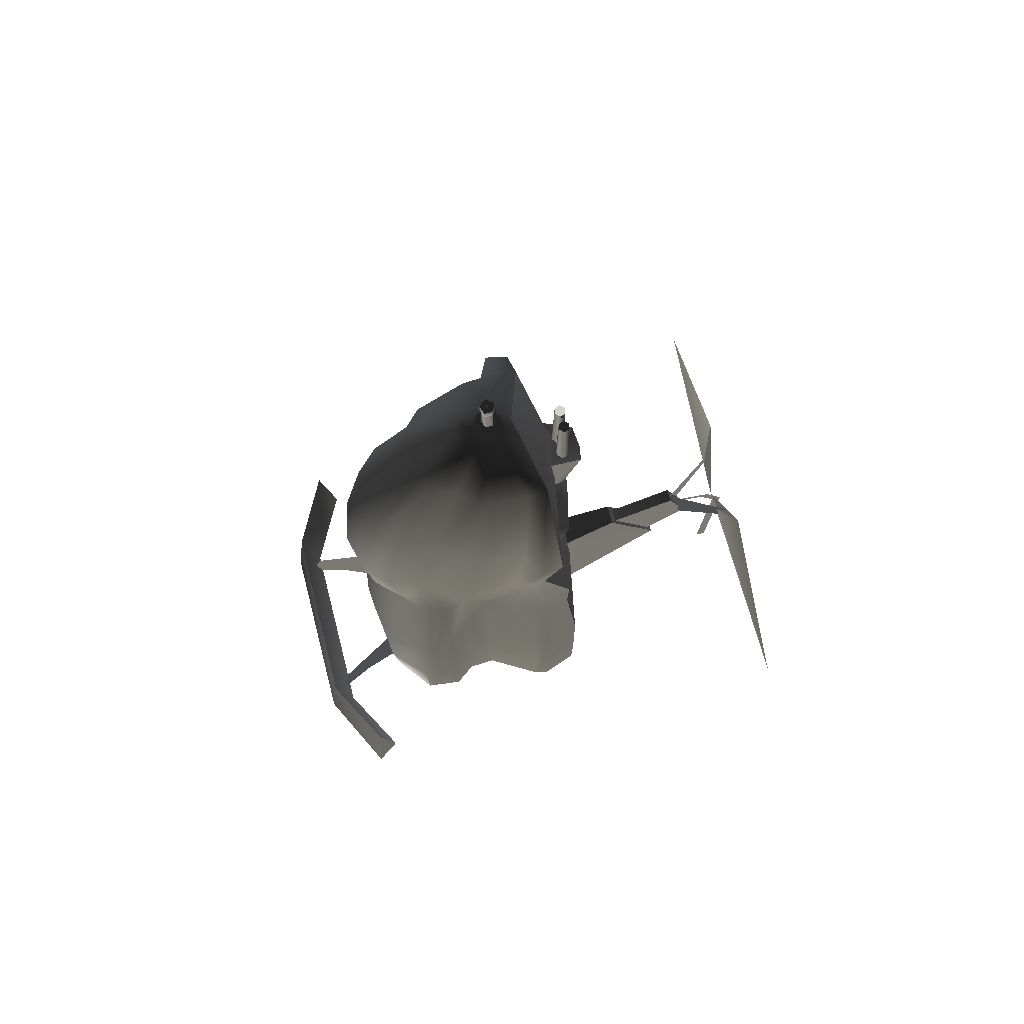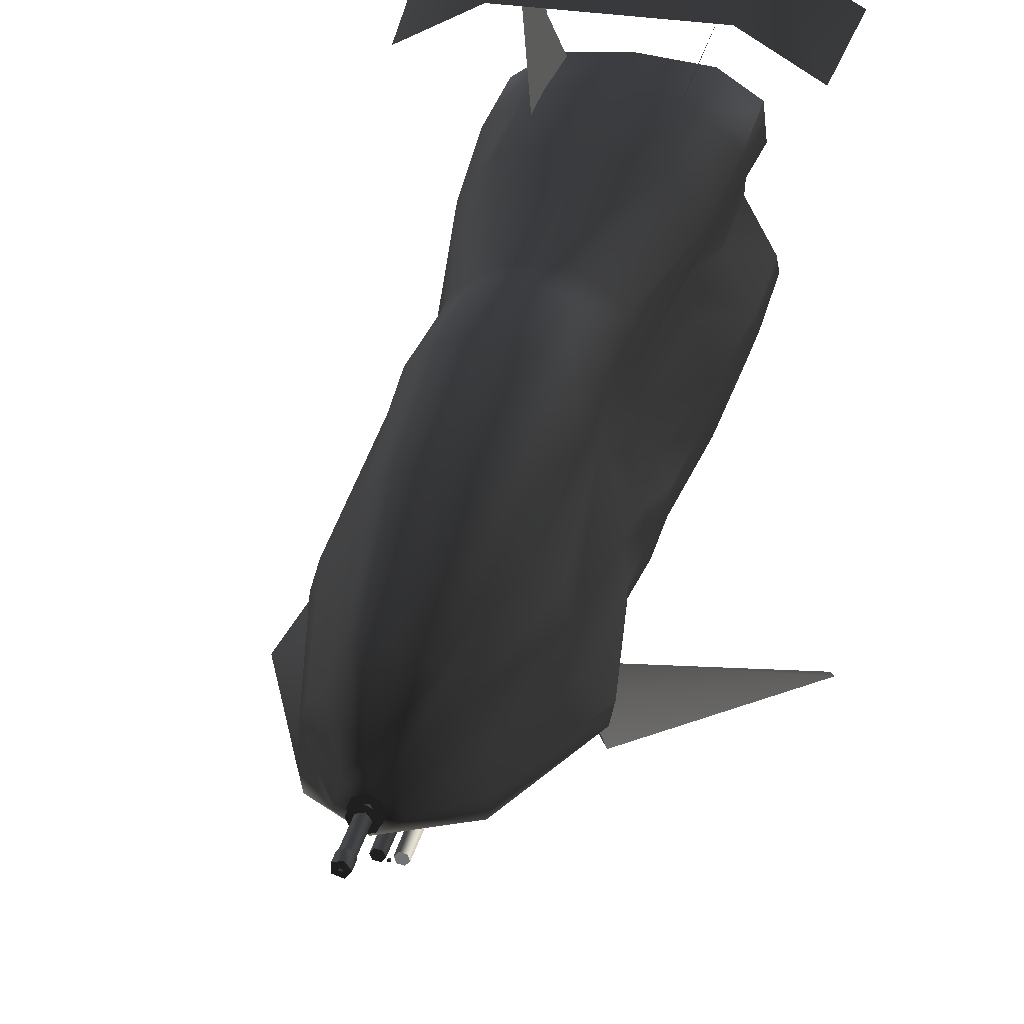
<metadata>
{"format":"obj","ext":"obj","renderer":"f3d","projection":"perspective","resolution":1024,"background":"white","views":[{"elev":77.3,"azim":-104.3,"up":"+Z"},{"elev":31.8,"azim":13.1,"up":"+Y"}]}
</metadata>
<code>
v  -0.1158 0.01851 2.363
v  0.1158 0.01851 2.363
v  0.0994 0.1029 2.363
v  0.07017 0.1671 2.363
v  0.000691 -0.06181 2.363
v  -0.08914 0.1245 2.363
v  -0.06615 0.1877 2.363
v  0.000219 0.2278 2.363
v  0.5726 -0.3276 -1.801
v  -0.5726 -0.3276 -1.801
v  -0.6301 -0.1496 -1.857
v  0.6301 -0.1496 -1.857
v  -0.6139 -0.07022 -1.857
v  -0.4657 0.191 -1.857
v  0.004836 -0.4285 -1.745
v  -0.4729 0.3321 -1.857
v  0.6139 -0.07022 -1.857
v  0.4657 0.191 -1.857
v  -0.5499 0.4418 -1.857
v  -0.5312 0.6332 -1.841
v  0.5312 0.6332 -1.841
v  0.5499 0.4418 -1.857
v  0.4729 0.3321 -1.857
v  -0.3402 0.787 -1.785
v  0.3402 0.787 -1.785
v  0.001688 0.8323 -1.757
v  0.001688 0.8576 -1.336
v  0.3402 0.8122 -1.336
v  0.3347 0.8069 -0.7431
v  0.5312 0.6332 -1.336
v  0.00166 0.85 -0.7431
v  0.4874 0.5897 -0.7431
v  0.4564 0.4397 -0.7431
v  0.1719 0.7082 -0.02044
v  0.3319 0.5734 -0.02016
v  0.000853 0.7446 -0.02044
v  0.3028 0.6394 0.271
v  0.39 0.4072 0.000193
v  0.1834 0.7752 0.271
v  0.2941 0.7076 0.7811
v  0.334 0.493 0.3148
v  0.1781 0.8196 0.7811
v  0.3567 0.5152 0.7811
v  0.1583 0.7044 1.458
v  0.2614 0.5977 1.458
v  0.37 0.41 0.6537
v  0.3575 0.3162 0.000193
v  0.317 0.4266 1.458
v  0.1088 0.4375 2.073
v  0.1797 0.3762 2.073
v  0.41 0.3331 1.458
v  0.218 0.2587 2.073
v  0.000619 0.4627 2.073
v  -0.1088 0.4375 2.073
v  0.000901 0.7411 1.458
v  0.001013 0.8609 0.7811
v  0.2819 0.1944 2.073
v  0.3087 0.1025 2.073
v  0.449 0.1995 1.458
v  0.3195 -0.06468 2.073
v  0.3027 -0.1621 2.073
v  0.4725 -0.01163 1.458
v  0.4596 0.02438 0.6536
v  0.595 -0.07576 1.458
v  0.5034 -0.04998 0.7811
v  0.5731 -0.1853 1.458
v  0.5009 -0.1217 0.7811
v  0.5086 -0.1242 0.271
v  0.4899 -0.2763 0.271
v  0.497 -0.2691 -0.02016
v  0.5447 -0.3281 -0.7431
v  0.5726 -0.3276 -1.336
v  0.5655 -0.1525 -0.7431
v  0.516 -0.1139 -0.02016
v  0.4495 -0.05085 0.3142
v  0.6301 -0.1496 -1.336
v  0.5509 -0.07298 -0.7431
v  0.4532 0.0157 0.00084
v  0.3917 0.1916 0.000193
v  0.6139 -0.07022 -1.336
v  0.4752 0.191 -0.7431
v  0.4657 0.191 -1.336
v  0.3941 0.3357 -0.7431
v  0.4729 0.3321 -1.336
v  0.4927 0.4418 -1.336
v  0.4006 0.192 0.3149
v  0.00091 0.814 0.271
v  -0.334 0.493 0.3148
v  -0.3028 0.6394 0.271
v  -0.3319 0.5734 -0.02016
v  -0.39 0.4072 0.000193
v  -0.4874 0.5897 -0.7431
v  -0.1719 0.7082 -0.02044
v  -0.3347 0.8069 -0.7431
v  -0.3575 0.3162 0.000193
v  -0.3567 0.5152 0.7811
v  -0.4564 0.4397 -0.7431
v  -0.5312 0.6332 -1.336
v  -0.3402 0.8122 -1.336
v  -0.5499 0.4418 -1.336
v  -0.4729 0.3321 -1.336
v  -0.3941 0.3357 -0.7431
v  -0.4657 0.191 -1.336
v  -0.4752 0.191 -0.7431
v  -0.3917 0.1916 0.000193
v  -0.5509 -0.07298 -0.7431
v  -0.6139 -0.07022 -1.336
v  -0.516 -0.1139 -0.02016
v  -0.5655 -0.1525 -0.7431
v  -0.4544 0.01603 0.000594
v  -0.4507 -0.05035 0.3144
v  -0.5086 -0.1242 0.271
v  -0.497 -0.2691 -0.02016
v  -0.6301 -0.1496 -1.336
v  -0.5726 -0.3276 -1.336
v  -0.5447 -0.3281 -0.7431
v  -0.4899 -0.2763 0.271
v  -0.5009 -0.1217 0.7811
v  -0.5731 -0.1853 1.458
v  -0.5034 -0.04998 0.7811
v  -0.4572 0.02356 0.6537
v  -0.595 -0.07576 1.458
v  -0.3027 -0.1621 2.073
v  -0.4725 -0.01163 1.458
v  -0.3195 -0.06468 2.073
v  -0.449 0.1995 1.458
v  -0.3087 0.1025 2.073
v  -0.2819 0.1944 2.073
v  -0.41 0.3331 1.458
v  -0.317 0.4266 1.458
v  -0.218 0.2587 2.073
v  -0.2614 0.5977 1.458
v  -0.2941 0.7076 0.7811
v  -0.1781 0.8196 0.7811
v  -0.1834 0.7752 0.271
v  -0.1797 0.3762 2.073
v  -0.1583 0.7044 1.458
v  0.002816 -0.2282 2.073
v  0.004097 -0.2815 1.458
v  0.004609 -0.1733 0.7811
v  0.004138 -0.3698 0.271
v  0.003802 -0.3627 -0.02016
v  0.004601 -0.4292 -0.7431
v  0.004836 -0.4285 -1.336
v  0.1323 -0.3168 0.5836
v  0.2649 -0.3168 0.8133
v  -0.000304 -0.3755 0.8133
v  -0.1329 -0.3168 1.043
v  -0.2655 -0.3168 0.8133
v  0.1323 -0.3168 1.043
v  -0.1329 -0.3168 0.5836
v  0.1872 -0.1419 0.4885
v  0.3747 -0.1419 0.8133
v  -0.1878 -0.1419 0.4885
v  -0.3753 -0.1419 0.8133
v  -0.1878 -0.1419 1.138
v  0.1872 -0.1419 1.138
v  -0.1184 -0.2301 1.295
v  -0.09124 -0.3156 1.233
v  -0.08631 -0.4031 1.595
v  -0.1184 -0.2228 1.748
v  0.1184 -0.2228 1.748
v  0.004704 -0.3476 1.597
v  0.08668 -0.4031 1.595
v  0.09124 -0.3156 1.233
v  0.1184 -0.2301 1.295
v  0 -0.4218 1.52
v  -0.07253 -0.3087 1.576
v  -0.06799 -0.3093 2.144
v  -0.05094 -0.2872 2.144
v  -0.05269 -0.2829 1.576
v  -0.02042 -0.2872 1.576
v  -0.02322 -0.2909 2.144
v  -0.01255 -0.3167 2.144
v  -0.008 -0.3173 1.576
v  -0.02959 -0.3389 2.144
v  -0.02784 -0.3431 1.576
v  -0.06011 -0.3388 1.576
v  -0.05731 -0.3352 2.144
v  -0.002932 -0.3172 2.165
v  -0.002932 -0.3072 2.165
v  -0.002932 -0.3072 2.155
v  -0.002932 -0.3172 2.155
v  0.007068 -0.3172 2.165
v  0.007068 -0.3072 2.165
v  0.007068 -0.3172 2.155
v  0.007068 -0.3072 2.155
v  0.03107 -0.2866 2.144
v  0.02956 -0.2823 1.576
v  0.008293 -0.3069 1.576
v  0.0128 -0.3078 2.144
v  0.022 -0.3342 2.144
v  0.019 -0.3377 1.576
v  0.05098 -0.3438 1.576
v  0.04947 -0.3394 2.144
v  0.07224 -0.3191 1.576
v  0.06774 -0.3183 2.144
v  0.05854 -0.2919 2.144
v  0.06153 -0.2884 1.576
v  -0.0514 -0.9569 -0.8951
v  -0.0514 -0.675 -0.3534
v  -0.08291 -0.3333 -0.5353
v  -0.08291 -0.3333 -1.746
v  0.0514 -0.675 -0.3534
v  0.0514 -0.9569 -0.8951
v  0.08291 -0.3333 -1.746
v  0.08291 -0.3333 -0.5353
v  -0.03335 -0.7394 -1.127
v  -0.03335 -0.5586 -0.4875
v  0.03335 -0.5586 -0.4875
v  0.03335 -0.7394 -1.127
v  0.03335 -1.141 -0.5609
v  0.03335 -1.033 -0.2206
v  -0.03335 -1.033 -0.2206
v  -0.03335 -1.141 -0.5609
v  0.1814 -1.33 -0.3017
v  0.1819 -1.331 -0.1635
v  -0.01459 -1.016 -0.2726
v  0.04701 -1.115 -0.5388
v  -0.001843 -1.323 -0.4822
v  -0.3002 -1.349 0.03655
v  -1.095 -1.406 -0.7488
v  -1.072 -1.415 -0.7883
v  -0.1536 -1.291 -0.2252
v  -0.004884 -1.323 -0.4918
v  0.2935 -1.349 0.02702
v  0.1469 -1.291 -0.2347
v  1.088 -1.407 -0.7585
v  1.065 -1.415 -0.7978
v  0 -1.346 -0.652
v  0 -1.397 -0.652
v  3e-06 -1.298 -0.4665
v  3e-06 -1.256 -0.4963
v  3e-06 -1.023 -0.4267
v  4e-06 -1.067 -0.392
v  0 -1.397 -1.713
v  0 -1.346 -1.713
v  0.01938 -1.016 -0.2726
v  -0.1772 -1.331 -0.1635
v  -0.1766 -1.33 -0.3017
v  -0.04222 -1.115 -0.5388
v  0 -0.159 2.246
v  5e-06 -0.159 2.246
v  0 -0.159 2.246
v  0 -0.159 2.246
v  -5e-06 -0.159 2.246
v  0 -0.159 2.246
v  0 -0.4548 -1.68
v  5e-06 -0.4548 -1.68
v  0 -0.4548 -1.68
v  0 -0.4547 -1.68
v  -5e-06 -0.4548 -1.68
v  0 -0.4548 -1.68
v  -0.8699 0.9357 -1.211
v  -0.8699 0.9357 -1.211
v  -0.8699 0.9357 -1.211
v  -0.8699 0.9357 -1.211
v  -0.8699 0.9357 -1.211
v  -0.8699 0.9357 -1.211
v  0.8699 0.9357 -1.211
v  0.8699 0.9357 -1.211
v  0.8699 0.9357 -1.211
v  0.8699 0.9357 -1.211
v  0.8699 0.9357 -1.211
v  0.8699 0.9357 -1.211
v  -0.005 0.6306 1.481
v  -0.005 0.6406 1.481
v  -0.005 0.6406 1.471
v  -0.005 0.6306 1.471
v  0.005 0.6306 1.481
v  0.005 0.6406 1.481
v  0.005 0.6306 1.471
v  0.005 0.6406 1.471
v  -0.005 0.2383 -1.876
v  -0.005 0.2483 -1.876
v  -0.005 0.2483 -1.886
v  -0.005 0.2383 -1.886
v  0.005 0.2383 -1.876
v  0.005 0.2483 -1.876
v  0.005 0.2383 -1.886
v  0.005 0.2483 -1.886
v  -0.34 0.9953 -1.676
v  -0.4258 1.231 -1.81
v  -0.3883 1.128 -1.428
v  -0.2541 0.7594 -1.035
v  -0.2541 0.7594 -1.737
v  0.3883 1.128 -1.428
v  0.4258 1.231 -1.81
v  0.34 0.9953 -1.676
v  0.2541 0.7594 -1.737
v  0.2541 0.7594 -1.035
v  -0.4886 1.214 -1.219
v  -0.4881 1.147 -1.8
v  0.4881 1.147 -1.8
v  0.4886 1.214 -1.219
v  0.8538 0.944 -1.783
v  -0.8629 1.009 -1.202
v  -0.8538 0.944 -1.783
v  -0.9241 1.065 -1.855
v  -0.4886 1.285 -1.873
v  0.4886 1.285 -1.873
v  0.8629 1.009 -1.202
v  0.9241 1.065 -1.855
v  0.03474 0.05047 2.679
v  0.009861 0.08472 2.679
v  -0.03039 0.07164 2.679
v  0.009861 0.01623 2.679
v  -0.03039 0.02931 2.679
v  0.009861 0.01623 2.622
v  -0.03039 0.02931 2.622
v  0.008427 0.02065 2.606
v  -0.02664 0.03204 2.606
v  0.008427 0.02065 2.306
v  -0.02664 0.03204 2.306
v  0.008427 0.0803 2.606
v  0.009861 0.08472 2.622
v  0.03474 0.05047 2.622
v  0.0301 0.05047 2.606
v  0.0301 0.05047 2.306
v  0.008427 0.0803 2.306
v  -0.02664 0.06891 2.606
v  -0.03039 0.07164 2.622
v  -0.02664 0.06891 2.306
v  3.574e-07 -0.015 2.386
v  0.04699 0.004462 2.386
v  0.06645 0.05145 2.386
v  -0.04698 0.004462 2.386
v  -0.06645 0.05145 2.386
v  -0.04698 0.09843 2.386
v  3.441e-07 0.1179 2.386
v  0.04699 0.09843 2.386
v  -0.005 0.04333 2.689
v  -0.005 0.05333 2.689
v  -0.005 0.05333 2.679
v  -0.005 0.04333 2.679
v  0.005 0.04333 2.689
v  0.005 0.05333 2.689
v  0.005 0.04333 2.679
v  0.005 0.05333 2.679
v  3.56e-07 -0.008119 2.43
v  0.04212 0.009327 2.43
v  0.05957 0.05145 2.43
v  -0.04212 0.009327 2.43
v  -0.05957 0.05145 2.43
v  -0.04212 0.09357 2.43
v  3.441e-07 0.111 2.43
v  0.04212 0.09357 2.43
v  -0.2206 0.5056 -1.87
v  -0.2206 0.4956 -1.87
v  -0.2206 0.4956 -1.86
v  -0.2206 0.5056 -1.86
v  -0.2106 0.5056 -1.87
v  -0.2106 0.4956 -1.87
v  -0.2106 0.5056 -1.86
v  -0.2106 0.4956 -1.86
v  0.1675 0.5056 -1.87
v  0.1675 0.4956 -1.87
v  0.1675 0.4956 -1.86
v  0.1675 0.5056 -1.86
v  0.1775 0.5056 -1.87
v  0.1775 0.4956 -1.87
v  0.1775 0.5056 -1.86
v  0.1775 0.4956 -1.86
v  0.2322 -0.08694 -1.873
v  0.2322 -0.09694 -1.873
v  0.2322 -0.09694 -1.863
v  0.2322 -0.08694 -1.863
v  0.2422 -0.08694 -1.873
v  0.2422 -0.09694 -1.873
v  0.2422 -0.08694 -1.863
v  0.2422 -0.09694 -1.863
v  -0.2422 -0.08694 -1.873
v  -0.2422 -0.09694 -1.873
v  -0.2422 -0.09694 -1.863
v  -0.2422 -0.08694 -1.863
v  -0.2322 -0.08694 -1.873
v  -0.2322 -0.09694 -1.873
v  -0.2322 -0.08694 -1.863
v  -0.2322 -0.09694 -1.863
g frm-fuselg
f 1 2 3
f 1 3 4
f 1 5 2
f 1 4 6
f 7 6 4
f 4 8 7
f 9 10 11
f 9 11 12
f 11 13 14
f 12 11 14
f 9 15 10
f 16 17 12
f 12 14 16
f 16 18 17
f 16 19 20
f 16 20 21
f 16 21 22
f 16 22 23
f 16 23 18
f 21 20 24
f 21 24 25
f 25 24 26
f 27 28 25
f 27 25 26
f 28 21 25
f 28 29 30
f 28 30 21
f 31 29 28
f 30 22 21
f 30 32 33
f 33 22 30
f 29 32 30
f 34 32 29
f 34 35 32
f 35 33 32
f 36 34 29
f 36 29 31
f 35 37 38
f 35 38 33
f 39 37 35
f 39 35 34
f 39 40 37
f 37 41 38
f 40 41 37
f 39 42 40
f 40 43 41
f 44 45 40
f 44 40 42
f 45 43 40
f 41 43 46
f 46 47 41
f 47 38 41
f 45 48 43
f 48 46 43
f 49 50 45
f 49 45 44
f 50 48 45
f 48 51 46
f 50 52 48
f 52 51 48
f 8 4 50
f 8 50 49
f 4 52 50
f 53 49 44
f 8 53 54
f 53 44 55
f 55 44 42
f 55 42 56
f 52 4 3
f 2 57 3
f 3 57 52
f 2 58 57
f 52 57 51
f 57 58 59
f 57 59 51
f 2 60 58
f 2 61 60
f 58 60 62
f 58 62 59
f 46 51 59
f 46 59 63
f 59 62 63
f 62 64 65
f 62 65 63
f 60 64 62
f 60 61 66
f 60 66 64
f 61 2 5
f 64 66 67
f 64 67 65
f 68 65 69
f 63 65 68
f 65 67 69
f 68 69 70
f 68 70 71
f 68 71 72
f 73 74 68
f 68 72 73
f 75 68 74
f 63 68 75
f 76 72 9
f 73 72 76
f 77 78 73
f 77 73 76
f 78 74 73
f 78 75 74
f 79 75 78
f 79 78 77
f 77 76 80
f 77 80 81
f 79 77 81
f 80 76 12
f 76 9 12
f 82 80 17
f 80 12 17
f 83 81 80
f 83 80 82
f 79 81 47
f 47 81 83
f 33 38 83
f 33 83 84
f 83 82 84
f 38 47 83
f 84 82 18
f 82 17 18
f 33 84 23
f 84 18 23
f 33 23 85
f 85 23 22
f 46 79 47
f 46 86 79
f 79 86 75
f 46 63 75
f 46 75 86
f 56 42 39
f 87 39 34
f 56 39 87
f 87 34 36
f 31 28 27
f 33 85 22
f 88 89 90
f 88 90 91
f 91 90 92
f 90 93 94
f 90 94 92
f 89 93 90
f 88 91 95
f 96 89 88
f 96 88 95
f 95 91 97
f 97 91 92
f 97 92 98
f 92 94 99
f 92 99 98
f 94 31 27
f 94 27 99
f 98 99 24
f 99 27 26
f 99 26 24
f 100 98 20
f 98 24 20
f 97 98 100
f 100 20 19
f 101 100 19
f 102 97 100
f 102 100 101
f 101 19 16
f 103 101 16
f 104 102 101
f 104 101 103
f 105 95 102
f 95 97 102
f 104 105 102
f 105 104 106
f 106 104 103
f 107 103 14
f 103 16 14
f 106 103 107
f 108 106 109
f 108 110 106
f 105 106 110
f 109 106 107
f 105 110 111
f 95 105 111
f 108 112 110
f 112 111 110
f 113 112 108
f 113 108 109
f 113 109 114
f 109 107 114
f 114 107 13
f 107 14 13
f 115 114 11
f 114 13 11
f 113 114 116
f 116 114 115
f 113 117 118
f 113 118 112
f 119 120 118
f 118 120 112
f 121 111 120
f 121 120 122
f 120 111 112
f 119 122 120
f 123 122 119
f 122 124 121
f 125 124 122
f 123 125 122
f 95 111 121
f 95 121 124
f 95 124 126
f 125 126 124
f 1 127 125
f 1 125 123
f 125 127 126
f 5 1 123
f 1 128 127
f 127 128 129
f 127 129 126
f 95 126 129
f 95 129 96
f 128 130 129
f 129 130 96
f 6 131 128
f 1 6 128
f 128 131 130
f 131 132 130
f 130 132 133
f 130 133 96
f 96 133 89
f 133 134 135
f 133 135 89
f 132 134 133
f 136 137 132
f 131 136 132
f 132 137 134
f 6 136 131
f 6 7 136
f 7 54 136
f 136 54 137
f 54 55 137
f 137 55 56
f 137 56 134
f 54 7 8
f 54 53 55
f 8 49 53
f 134 56 87
f 134 87 135
f 135 87 36
f 135 36 93
f 89 135 93
f 93 36 31
f 93 31 94
f 115 11 10
g frm-fuselg
f 66 61 138
f 66 138 139
f 5 123 138
f 5 138 61
f 138 123 119
f 138 119 139
f 66 139 140
f 66 140 67
f 139 119 118
f 139 118 140
f 140 117 141
f 67 140 141
f 140 118 117
f 67 141 69
f 69 141 142
f 141 117 113
f 141 113 142
f 69 142 70
f 142 113 116
f 142 116 143
f 70 142 143
f 70 143 71
f 71 143 144
f 143 116 115
f 143 115 144
f 71 144 72
f 72 144 15
f 144 115 10
f 144 10 15
f 72 15 9
g frm-hatchz
f 145 146 147
f 148 149 147
f 146 150 147
f 151 145 147
f 149 151 147
f 150 148 147
f 146 145 152
f 146 152 153
f 150 146 153
f 145 151 154
f 145 154 152
f 151 149 155
f 151 155 154
f 149 148 156
f 149 156 155
f 148 150 157
f 148 157 156
f 150 153 157
g frm-pod
f 158 159 160
f 161 158 160
f 162 161 163
f 163 164 162
f 163 161 160
f 160 164 163
f 165 166 162
f 164 165 162
f 160 159 167
f 165 164 167
f 167 159 165
f 167 164 160
f 166 165 159
f 159 158 166
g frm-blgun
f 168 169 170
f 171 168 170
f 172 173 174
f 175 172 174
f 175 174 176
f 177 175 176
f 178 179 169
f 168 178 169
f 171 170 173
f 172 171 173
f 177 176 179
f 178 177 179
g frm-blgun
f 174 173 170
f 176 174 170
f 179 176 170
f 170 169 179
g frm-bwepemt
f 180 181 182
f 183 180 182
f 184 185 181
f 180 184 181
f 186 187 185
f 184 186 185
f 183 182 187
f 186 183 187
f 184 180 183
f 186 184 183
f 181 185 187
f 182 181 187
g frm-brgun
f 188 189 190
f 191 188 190
f 192 193 194
f 195 192 194
f 195 194 196
f 197 195 196
f 198 199 189
f 188 198 189
f 191 190 193
f 192 191 193
f 197 196 199
f 198 197 199
g frm-brgun
f 197 198 188
f 195 197 188
f 192 195 188
f 188 191 192
g frm-landgr1
f 200 201 202
f 200 202 203
f 204 205 206
f 204 206 207
g frm-landgr1
f 201 204 207
f 201 207 202
f 205 200 203
f 205 203 206
f 205 204 201
f 205 201 200
g frm-LL1
f 208 209 210
f 208 210 211
f 212 213 214
f 212 214 215
f 214 213 210
f 214 210 209
f 212 215 208
f 212 208 211
f 215 214 209
f 215 209 208
f 213 212 211
f 213 211 210
g frm-LLl
f 216 217 218
f 216 218 219
f 217 216 219
f 217 219 218
g frm-rlandgr
f 220 221 222
f 220 222 223
f 224 221 220
f 224 220 223
f 224 223 222
f 221 224 222
g frm-llandgr
f 225 226 227
f 228 229 225
f 228 225 227
f 228 227 226
f 229 228 226
f 229 226 225
g frm-LLa
f 230 231 232
f 230 232 233
f 231 230 233
f 231 233 232
f 232 233 234
f 232 234 235
f 233 235 234
f 233 232 235
f 236 237 230
f 236 230 231
f 237 236 231
f 237 231 230
g frm-LLr
f 238 239 240
f 238 240 241
f 241 240 239
f 241 239 238
g frm-SSf
f 242 243 244
f 243 242 245
f 246 242 244
f 242 246 245
f 247 246 244
f 246 247 245
f 243 247 244
f 247 243 245
g frm-SSa
f 248 249 250
f 249 248 251
f 252 248 250
f 248 252 251
f 253 252 250
f 252 253 251
f 249 253 250
f 253 249 251
g frm-SSr
f 254 255 256
f 255 254 257
f 258 254 256
f 254 258 257
f 259 258 256
f 258 259 257
f 255 259 256
f 259 255 257
g frm-SSl
f 260 261 262
f 263 262 261
f 260 262 264
f 263 264 262
f 260 264 265
f 263 265 264
f 260 265 261
f 263 261 265
g frm-cockpt
f 266 267 268
f 269 266 268
f 270 271 267
f 266 270 267
f 272 273 271
f 270 272 271
f 269 268 273
f 272 269 273
f 270 266 269
f 272 270 269
f 267 271 273
f 268 267 273
g frm-trail
f 274 275 276
f 277 274 276
f 278 279 275
f 274 278 275
f 280 281 279
f 278 280 279
f 277 276 281
f 280 277 281
f 278 274 277
f 280 278 277
f 275 279 281
f 276 275 281
g frm-rfinzzz
f 282 283 284
f 284 285 286
f 284 286 282
f 282 286 285
f 282 285 284
f 284 283 282
g frm-lfinzzz
f 287 288 289
f 289 290 291
f 289 291 287
f 287 291 290
f 287 290 289
f 289 288 287
g frm-finzzz1
f 292 293 294
f 292 294 295
f 295 294 296
f 293 292 297
f 293 297 298
f 292 299 297
f 292 300 299
f 300 292 295
f 300 295 301
f 301 295 302
f 301 302 303
f 295 296 302
f 293 300 301
f 300 293 298
f 300 298 299
f 293 301 294
f 294 301 303
f 294 303 296
f 297 299 298
f 296 303 302
g frm-cyl4
f 304 305 306
f 307 304 306
f 306 308 307
f 309 307 308
f 310 309 308
f 311 309 310
f 312 311 310
f 311 312 313
f 312 314 313
f 315 316 317
f 318 315 317
f 317 316 304
f 316 305 304
f 318 319 320
f 315 318 320
f 317 304 307
f 309 317 307
f 318 317 309
f 311 318 309
f 318 311 319
f 311 313 319
f 321 322 316
f 315 321 316
f 316 322 305
f 322 306 305
f 315 320 323
f 321 315 323
f 312 310 322
f 321 312 322
f 322 310 306
f 310 308 306
f 321 323 314
f 312 321 314
g frm-face2
f 324 325 326
f 327 324 326
f 328 327 326
f 329 328 326
f 330 329 326
f 326 331 330
g frm-fwepemt
f 332 333 334
f 335 332 334
f 336 337 333
f 332 336 333
f 338 339 337
f 336 338 337
f 335 334 339
f 338 335 339
f 336 332 335
f 338 336 335
f 333 337 339
f 334 333 339
g frm-face3
f 340 341 342
f 343 340 342
f 344 343 342
f 345 344 342
f 346 345 342
f 342 347 346
g frm-trthrust
f 348 349 350
f 351 348 350
f 352 353 349
f 348 352 349
f 354 355 353
f 352 354 353
f 351 350 355
f 354 351 355
f 352 348 351
f 354 352 351
f 349 353 355
f 350 349 355
g frm-tlthrust
f 356 357 358
f 359 356 358
f 360 361 357
f 356 360 357
f 362 363 361
f 360 362 361
f 359 358 363
f 362 359 363
f 360 356 359
f 362 360 359
f 357 361 363
f 358 357 363
g frm-blthrust
f 364 365 366
f 367 364 366
f 368 369 365
f 364 368 365
f 370 371 369
f 368 370 369
f 367 366 371
f 370 367 371
f 368 364 367
f 370 368 367
f 365 369 371
f 366 365 371
g frm-brthrust
f 372 373 374
f 375 372 374
f 376 377 373
f 372 376 373
f 378 379 377
f 376 378 377
f 375 374 379
f 378 375 379
f 376 372 375
f 378 376 375
f 373 377 379
f 374 373 379

</code>
